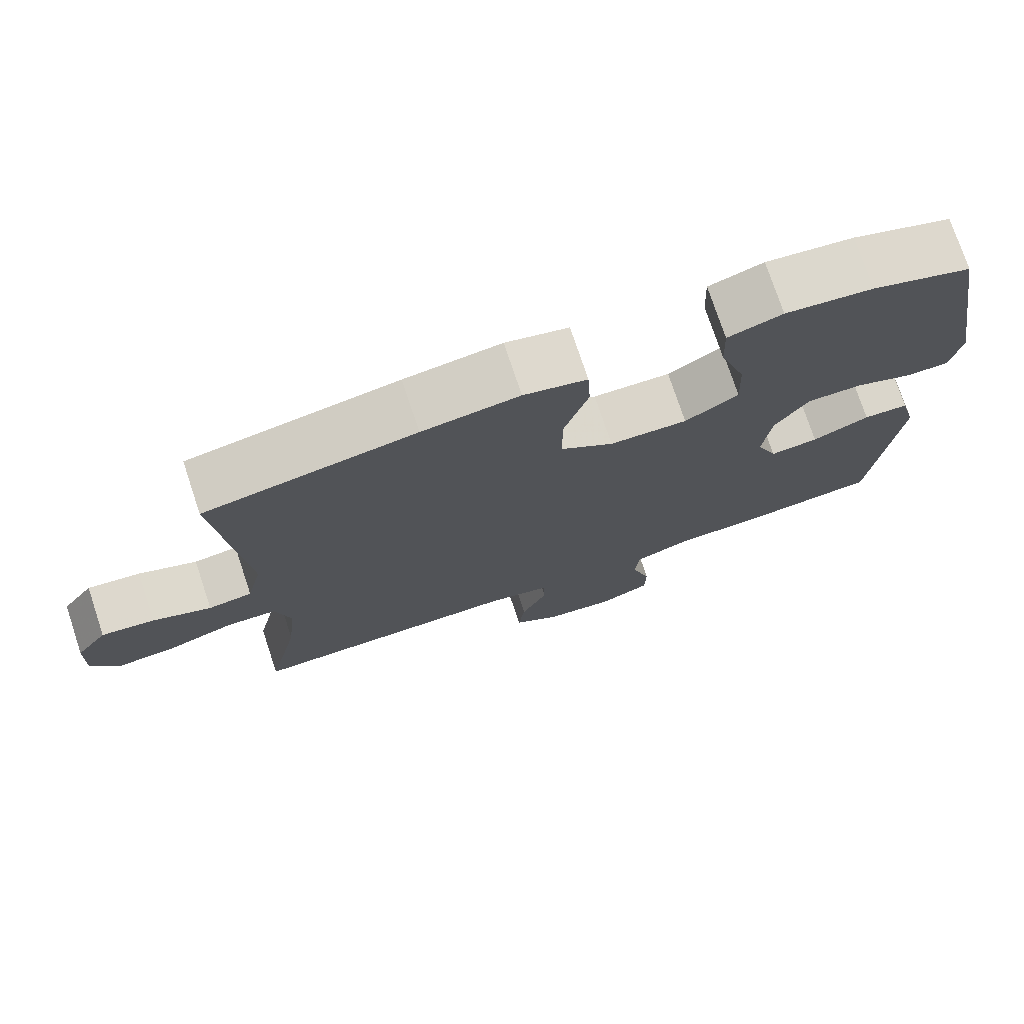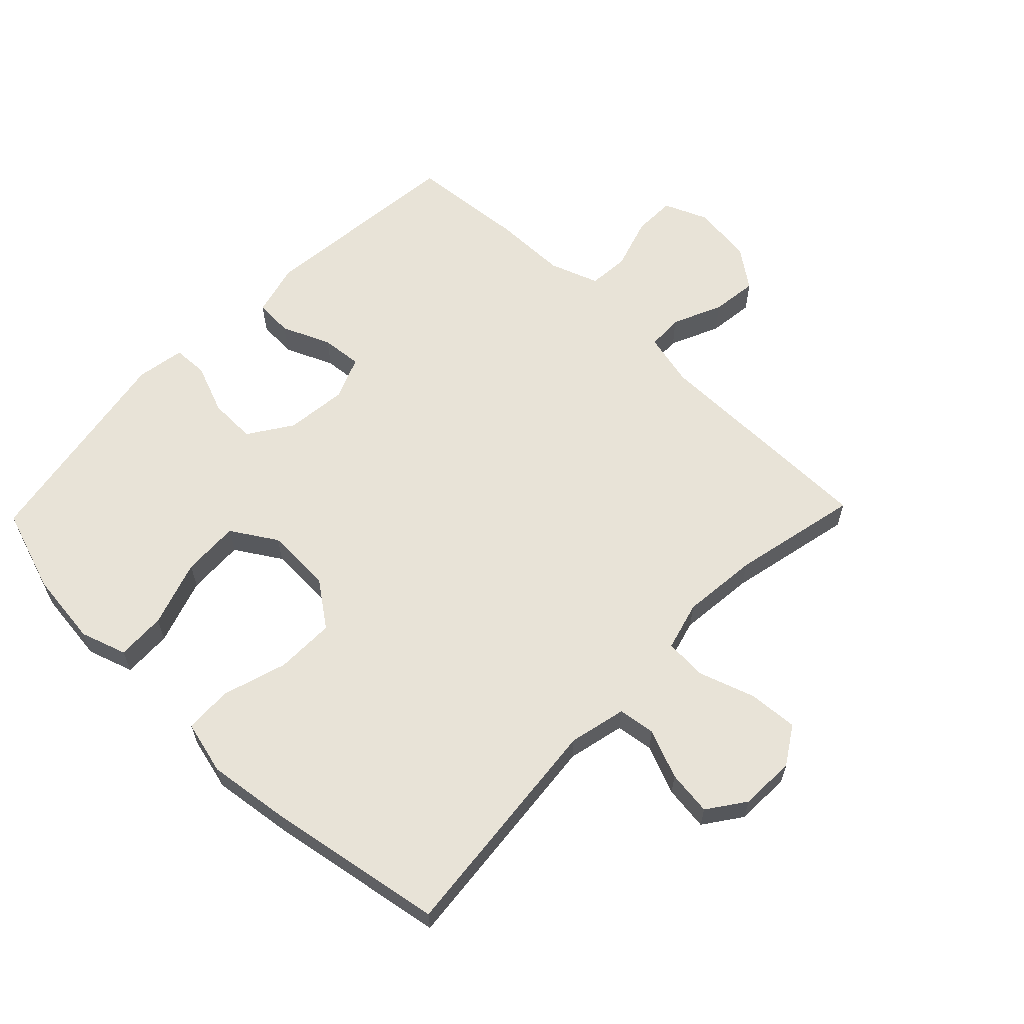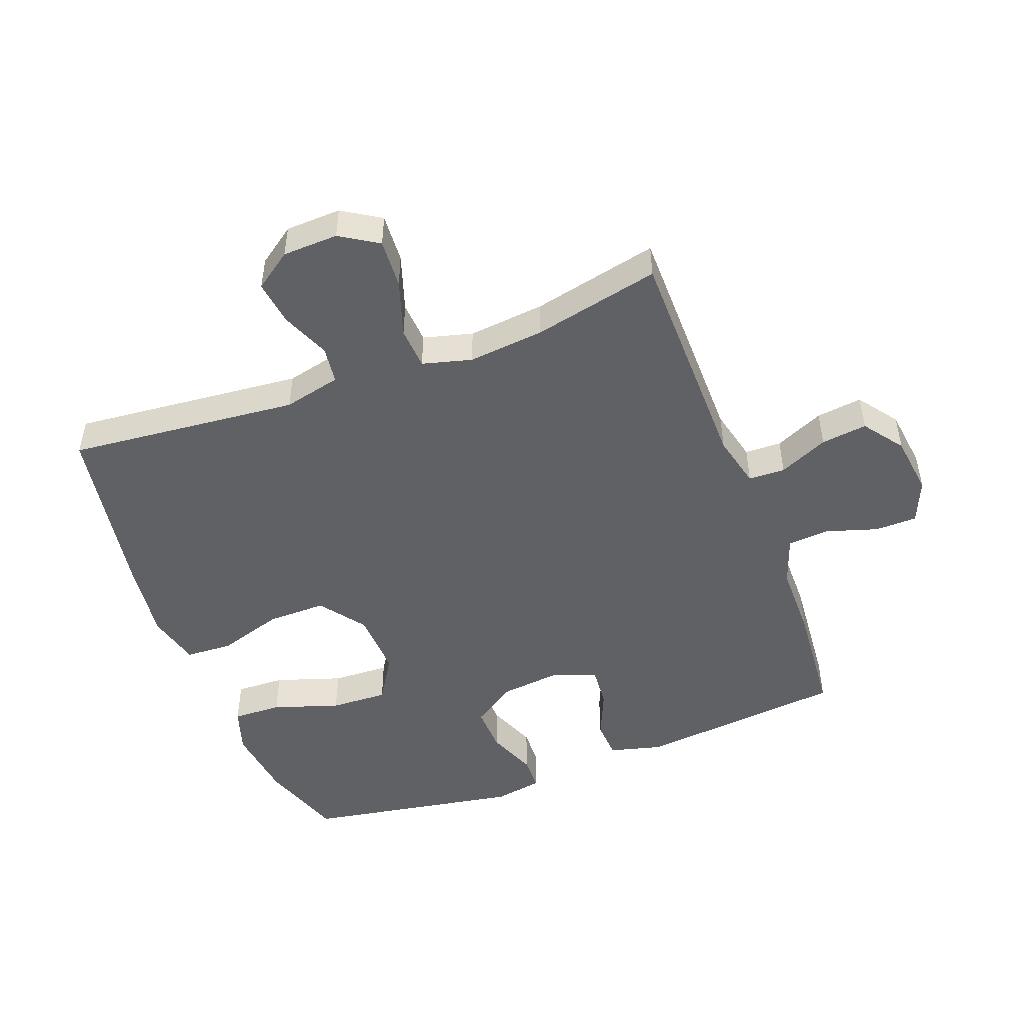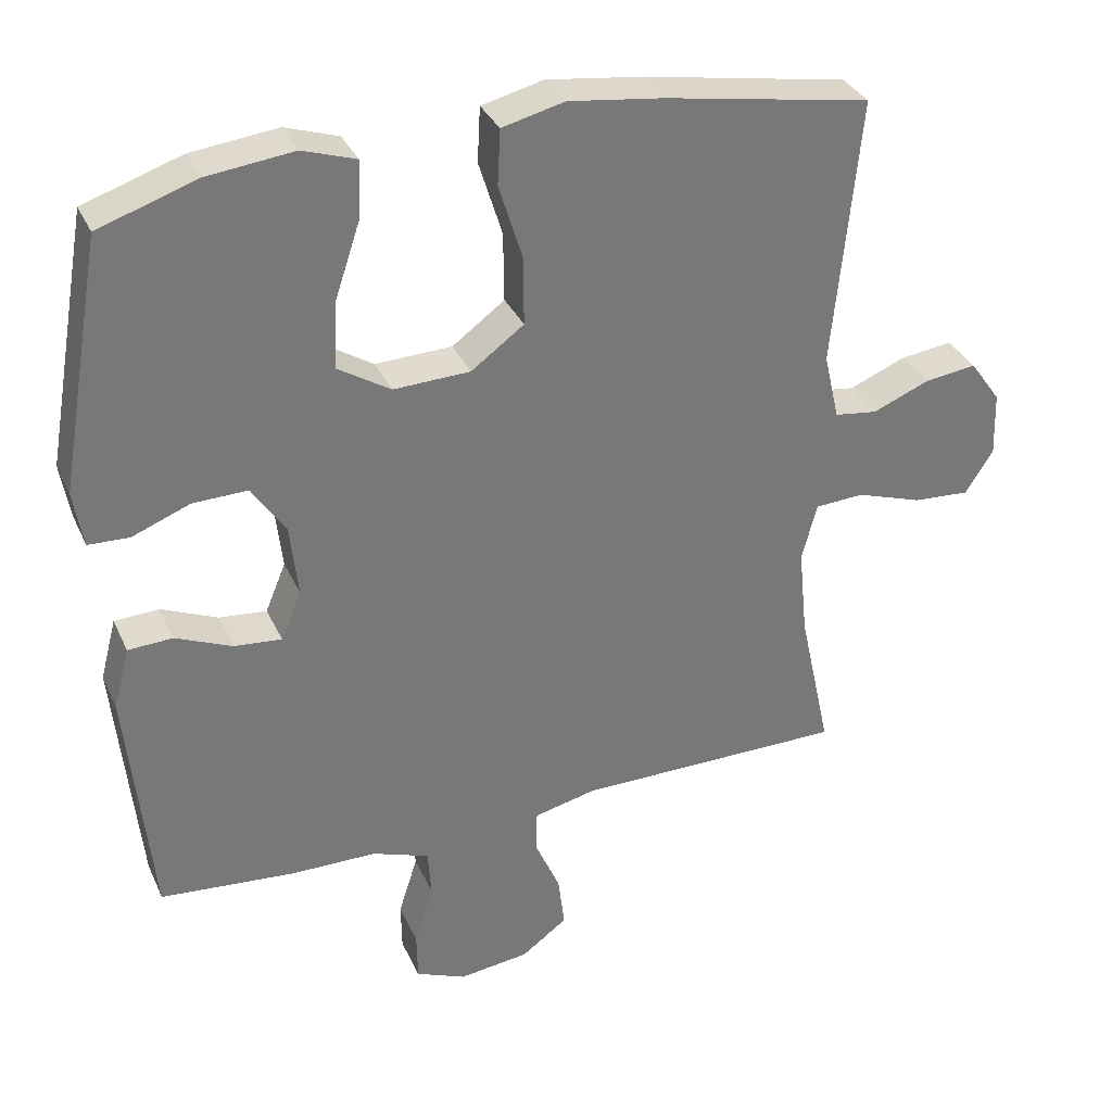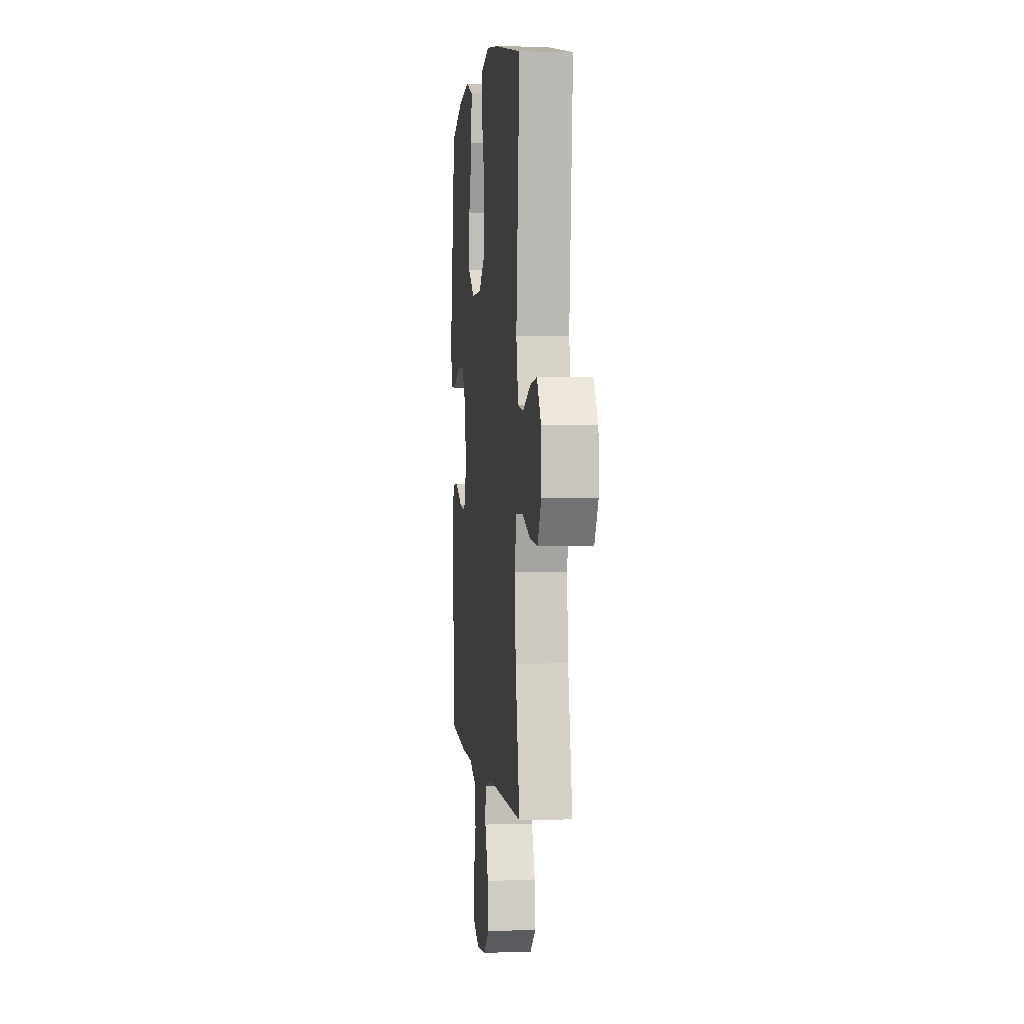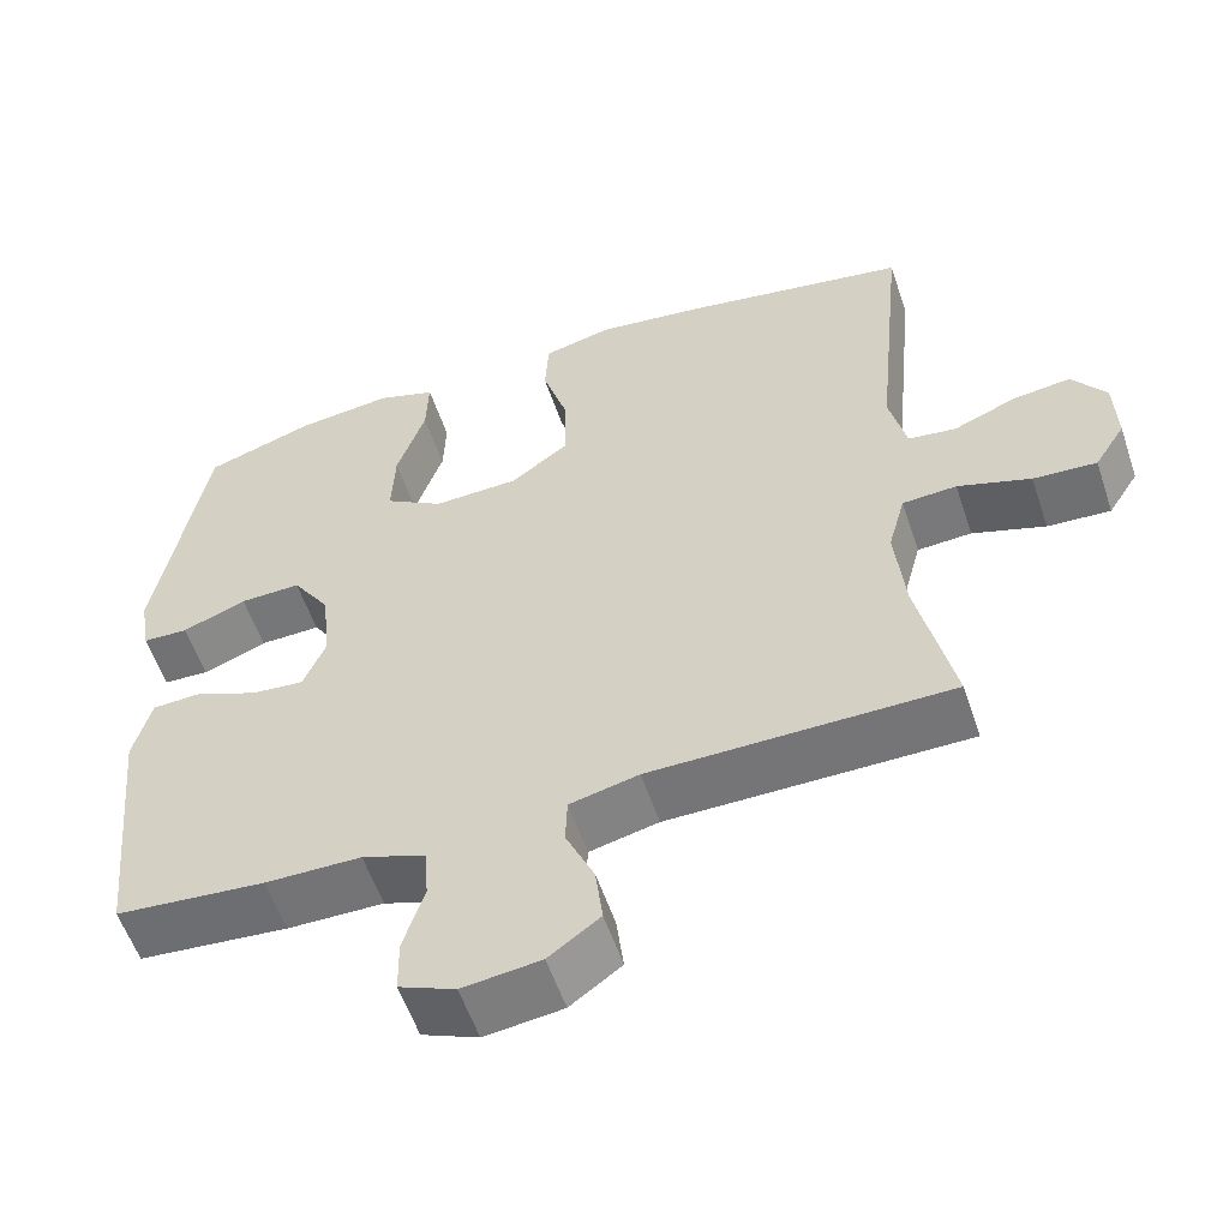
<metadata>
{"format":"obj","ext":"obj","renderer":"f3d","projection":"perspective","resolution":1024,"background":"white","views":[{"elev":75.3,"azim":161.6,"up":"+Z"},{"elev":61.6,"azim":44.0,"up":"+Y"},{"elev":-48.6,"azim":110.8,"up":"+Y"},{"elev":33.4,"azim":-21.7,"up":"+Z"},{"elev":2.1,"azim":83.8,"up":"+Z"},{"elev":-56.5,"azim":18.5,"up":"+Z"}]}
</metadata>
<code>
v -0.5 0.07 0.5
v -0.366 0.07 0.545
v -0.248 0.07 0.559
v -0.175 0.07 0.535
v -0.178 0.07 0.457
v -0.213 0.07 0.352
v -0.217 0.07 0.261
v -0.145 0.07 0.216
v -0.04 0.07 0.22
v 0.032 0.07 0.273
v 0.031 0.07 0.367
v -0.001 0.07 0.47
v 0.003 0.07 0.545
v 0.088 0.07 0.566
v 0.218 0.07 0.549
v 0.5 0.07 0.5
v 0.464 0.07 0.134
v 0.485 0.07 0.043
v 0.544 0.07 0.035
v 0.622 0.07 0.067
v 0.693 0.07 0.076
v 0.735 0.07 0.017
v 0.738 0.07 -0.071
v 0.7 0.07 -0.131
v 0.622 0.07 -0.126
v 0.532 0.07 -0.096
v 0.465 0.07 -0.1
v 0.444 0.07 -0.178
v 0.456 0.07 -0.299
v 0.5 0.07 -0.5
v 0.131 0.07 -0.502
v 0.046 0.07 -0.522
v 0.044 0.07 -0.58
v 0.079 0.07 -0.658
v 0.088 0.07 -0.731
v 0.025 0.07 -0.777
v -0.071 0.07 -0.789
v -0.14 0.07 -0.76
v -0.141 0.07 -0.693
v -0.115 0.07 -0.611
v -0.12 0.07 -0.545
v -0.198 0.07 -0.517
v -0.316 0.07 -0.516
v -0.5 0.07 -0.5
v -0.533 0.07 -0.171
v -0.511 0.07 -0.087
v -0.45 0.07 -0.084
v -0.373 0.07 -0.117
v -0.308 0.07 -0.123
v -0.28 0.07 -0.056
v -0.291 0.07 0.043
v -0.337 0.07 0.112
v -0.412 0.07 0.11
v -0.491 0.07 0.079
v -0.547 0.07 0.081
v -0.56 0.07 0.158
v -0.5 0 0.5
v -0.366 0 0.545
v -0.248 0 0.559
v -0.175 0 0.535
v -0.178 0 0.457
v -0.213 0 0.352
v -0.217 0 0.261
v -0.145 0 0.216
v -0.04 0 0.22
v 0.032 0 0.273
v 0.031 0 0.367
v -0.001 0 0.47
v 0.003 0 0.545
v 0.088 0 0.566
v 0.218 0 0.549
v 0.5 0 0.5
v 0.464 0 0.134
v 0.485 0 0.043
v 0.544 0 0.035
v 0.622 0 0.067
v 0.693 0 0.076
v 0.735 0 0.017
v 0.738 0 -0.071
v 0.7 0 -0.131
v 0.622 0 -0.126
v 0.532 0 -0.096
v 0.465 0 -0.1
v 0.444 0 -0.178
v 0.456 0 -0.299
v 0.5 0 -0.5
v 0.131 0 -0.502
v 0.046 0 -0.522
v 0.044 0 -0.58
v 0.079 0 -0.658
v 0.088 0 -0.731
v 0.025 0 -0.777
v -0.071 0 -0.789
v -0.14 0 -0.76
v -0.141 0 -0.693
v -0.115 0 -0.611
v -0.12 0 -0.545
v -0.198 0 -0.517
v -0.316 0 -0.516
v -0.5 0 -0.5
v -0.533 0 -0.171
v -0.511 0 -0.087
v -0.45 0 -0.084
v -0.373 0 -0.117
v -0.308 0 -0.123
v -0.28 0 -0.056
v -0.291 0 0.043
v -0.337 0 0.112
v -0.412 0 0.11
v -0.491 0 0.079
v -0.547 0 0.081
v -0.56 0 0.158
f 4 5 6
f 3 4 6
f 2 3 6
f 1 2 6
f 56 1 6
f 55 56 6
f 54 55 6
f 53 54 6
f 52 53 6 7
f 51 52 7 8
f 50 51 8 9
f 49 50 9 10
f 46 47 48
f 45 46 48
f 44 45 48
f 43 44 48
f 42 43 48
f 41 42 48 49
f 38 39 40
f 37 38 40
f 36 37 40
f 35 36 40
f 34 35 40
f 33 34 40
f 32 33 40 41
f 41 49 10
f 32 41 10
f 31 32 10
f 24 25 26
f 23 24 26
f 22 23 26
f 21 22 26
f 20 21 26
f 19 20 26
f 18 19 26 27
f 17 18 27 28
f 15 16 17
f 14 15 17
f 13 14 17
f 12 13 17
f 11 12 17
f 31 10 11
f 30 31 11
f 29 30 11
f 11 17 28
f 11 28 29
f 62 61 60
f 62 60 59
f 62 59 58
f 62 58 57
f 62 57 112
f 62 112 111
f 62 111 110
f 62 110 109
f 63 62 109 108
f 64 63 108 107
f 65 64 107 106
f 66 65 106 105
f 104 103 102
f 104 102 101
f 104 101 100
f 104 100 99
f 104 99 98
f 105 104 98 97
f 96 95 94
f 96 94 93
f 96 93 92
f 96 92 91
f 96 91 90
f 96 90 89
f 97 96 89 88
f 66 105 97
f 66 97 88
f 66 88 87
f 82 81 80
f 82 80 79
f 82 79 78
f 82 78 77
f 82 77 76
f 82 76 75
f 83 82 75 74
f 84 83 74 73
f 73 72 71
f 73 71 70
f 73 70 69
f 73 69 68
f 73 68 67
f 67 66 87
f 67 87 86
f 67 86 85
f 84 73 67
f 85 84 67
f 1 57 58 2
f 2 58 59 3
f 3 59 60 4
f 4 60 61 5
f 5 61 62 6
f 6 62 63 7
f 7 63 64 8
f 8 64 65 9
f 9 65 66 10
f 10 66 67 11
f 11 67 68 12
f 12 68 69 13
f 13 69 70 14
f 14 70 71 15
f 15 71 72 16
f 16 72 73 17
f 17 73 74 18
f 18 74 75 19
f 19 75 76 20
f 20 76 77 21
f 21 77 78 22
f 22 78 79 23
f 23 79 80 24
f 24 80 81 25
f 25 81 82 26
f 26 82 83 27
f 27 83 84 28
f 28 84 85 29
f 29 85 86 30
f 30 86 87 31
f 31 87 88 32
f 32 88 89 33
f 33 89 90 34
f 34 90 91 35
f 35 91 92 36
f 36 92 93 37
f 37 93 94 38
f 38 94 95 39
f 39 95 96 40
f 40 96 97 41
f 41 97 98 42
f 42 98 99 43
f 43 99 100 44
f 44 100 101 45
f 45 101 102 46
f 46 102 103 47
f 47 103 104 48
f 48 104 105 49
f 49 105 106 50
f 50 106 107 51
f 51 107 108 52
f 52 108 109 53
f 53 109 110 54
f 54 110 111 55
f 55 111 112 56
f 56 112 57 1

</code>
